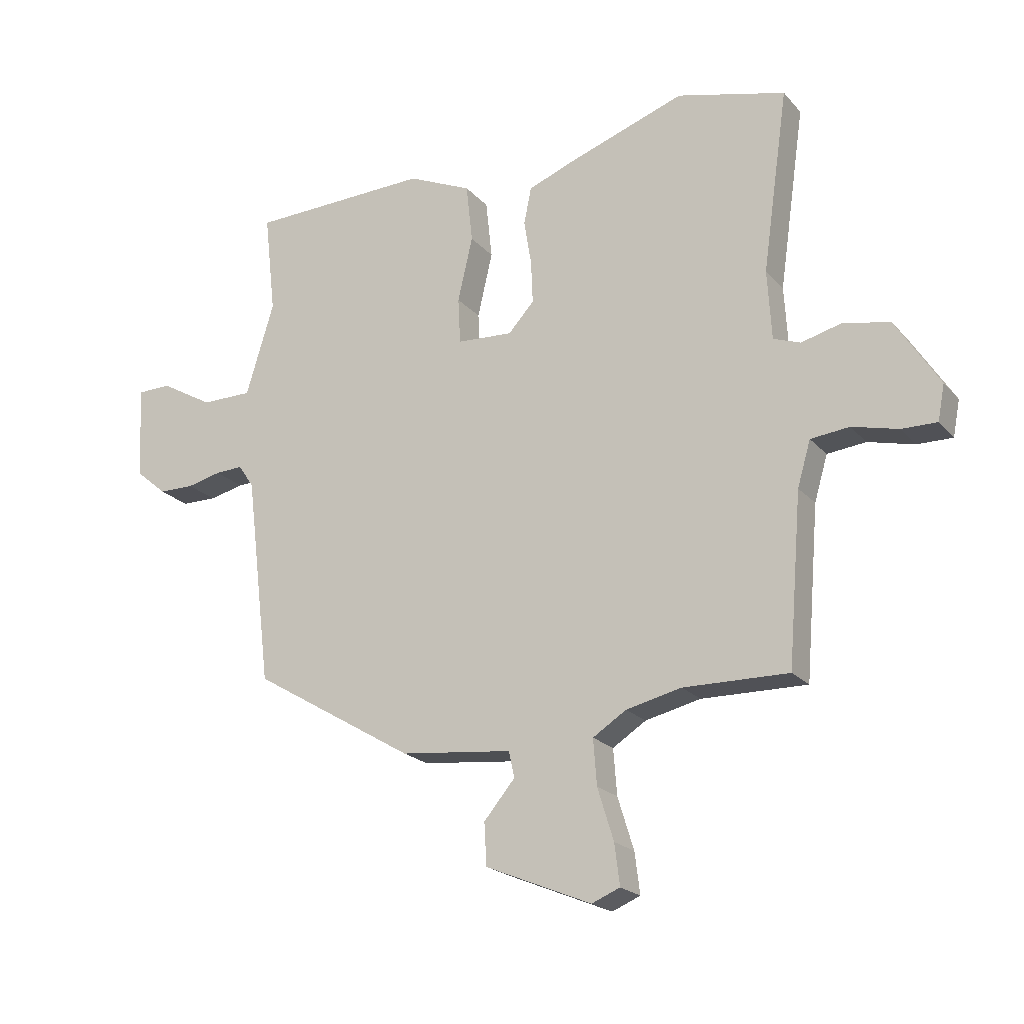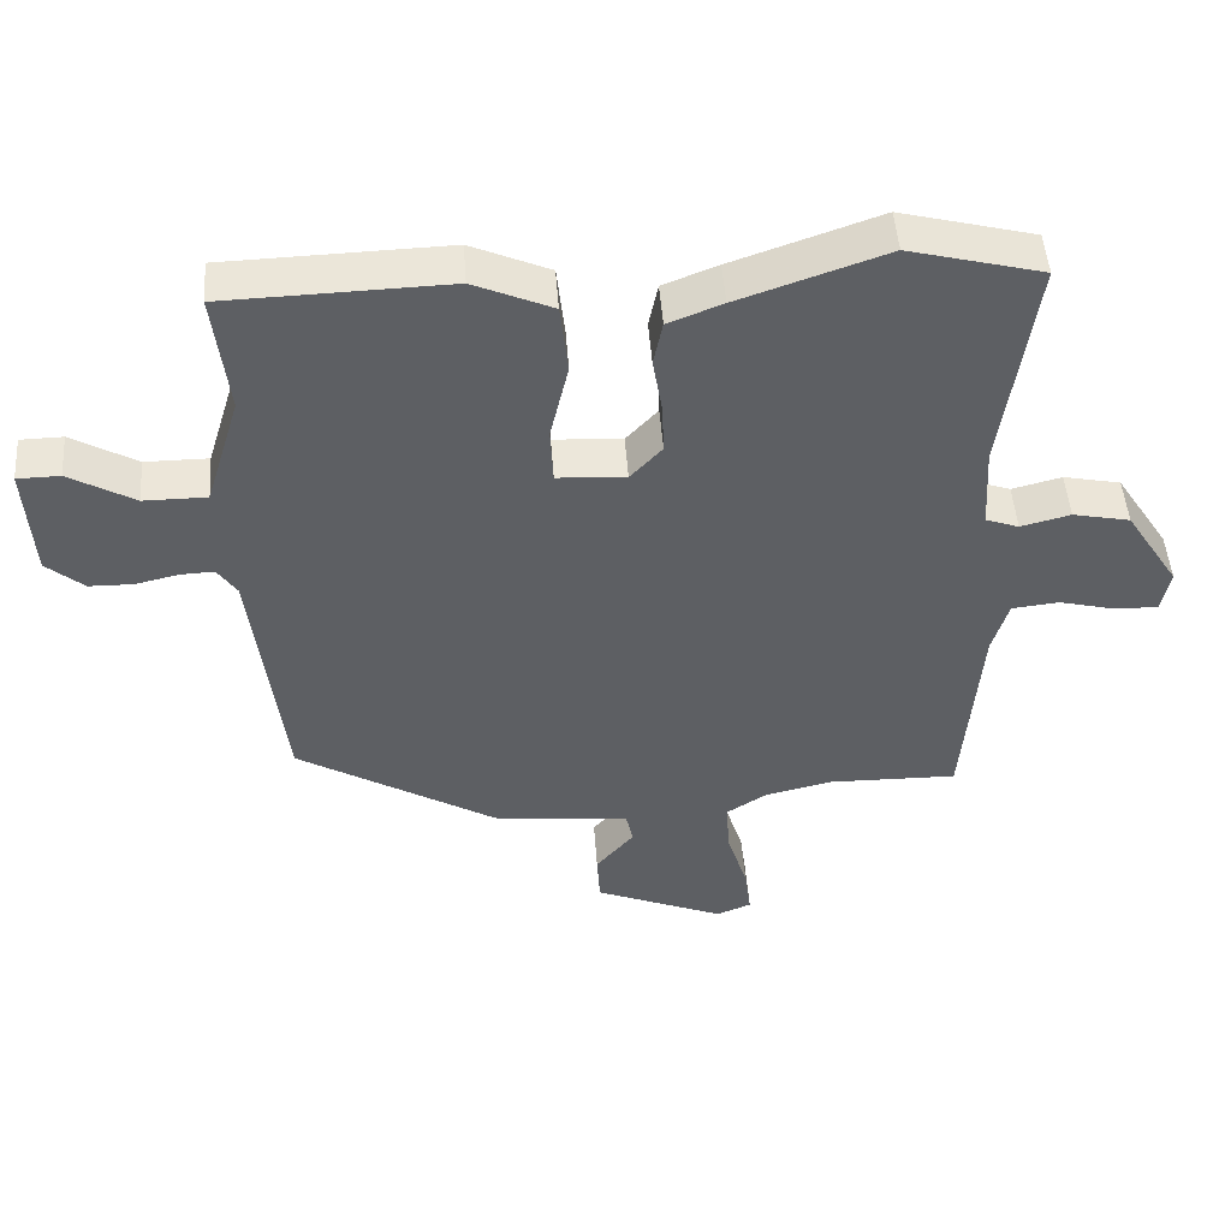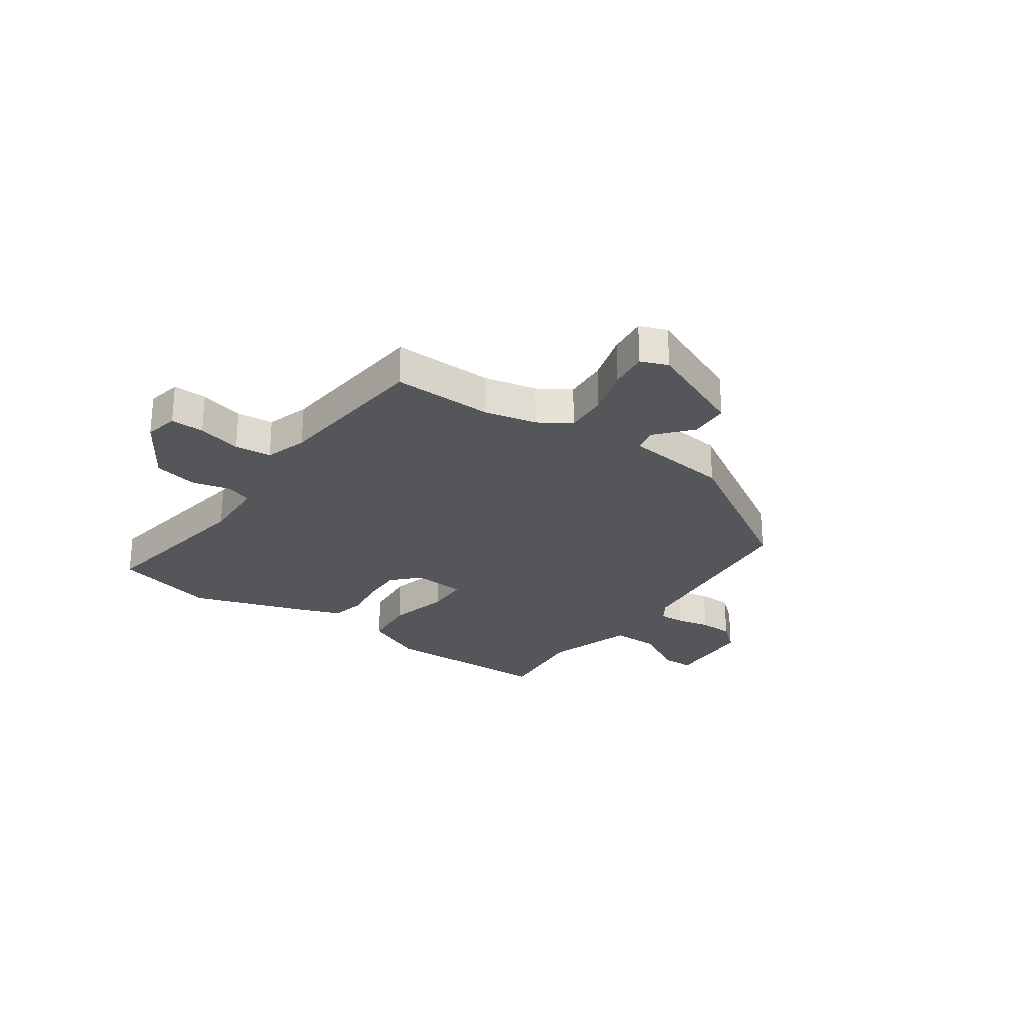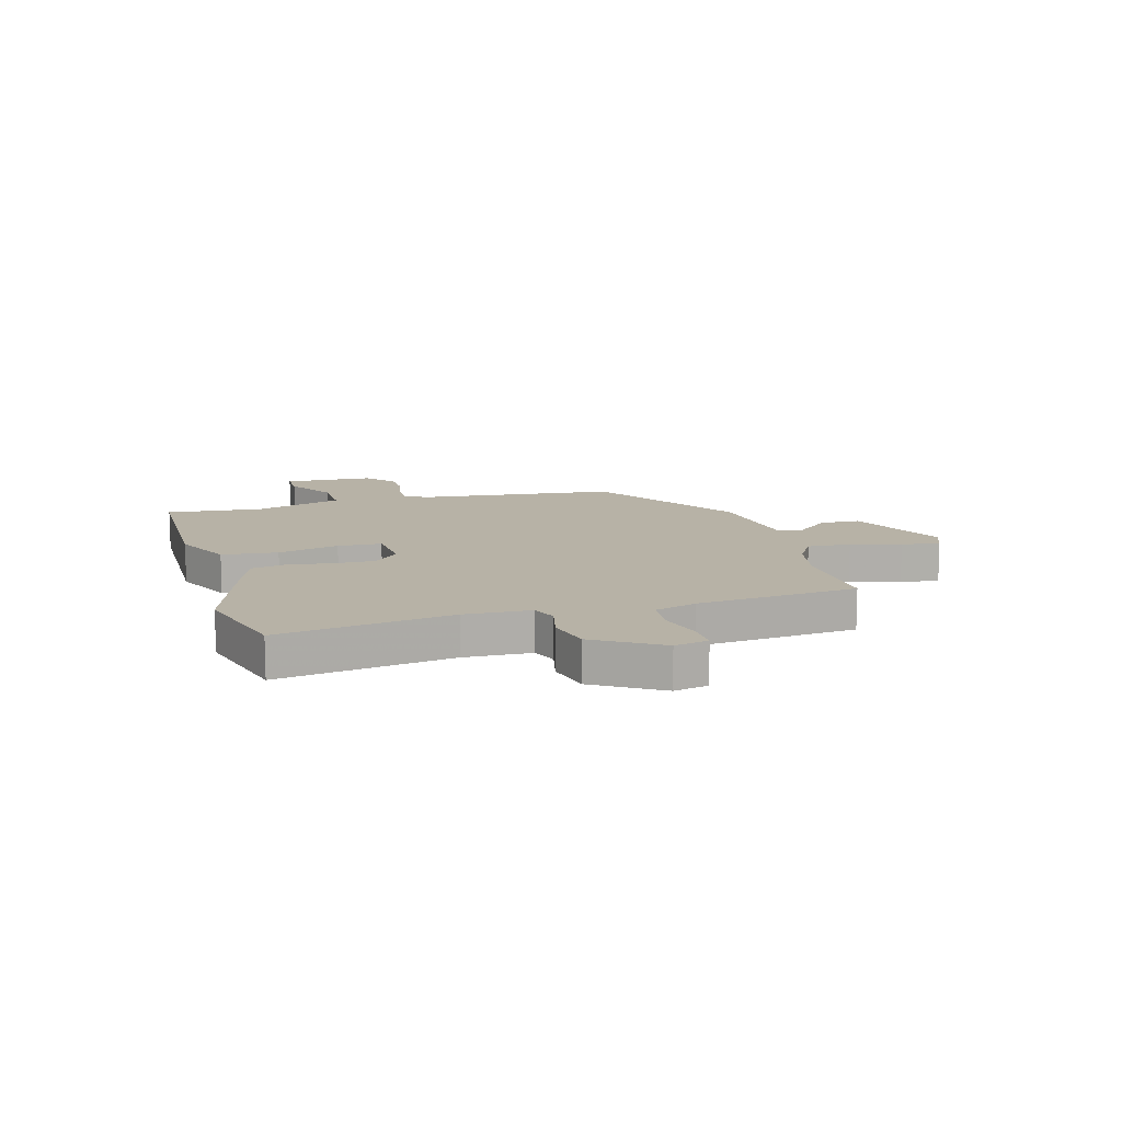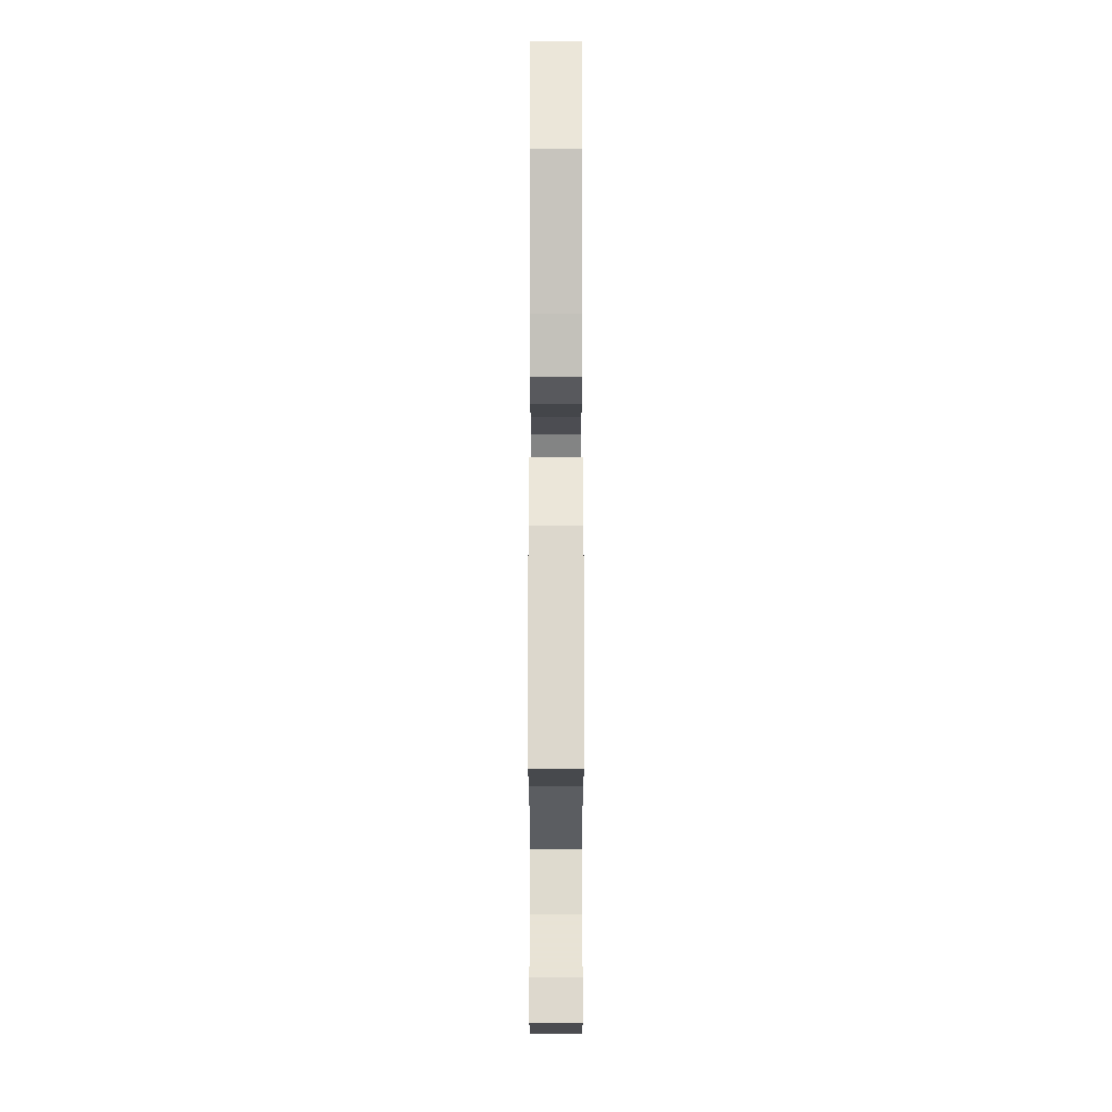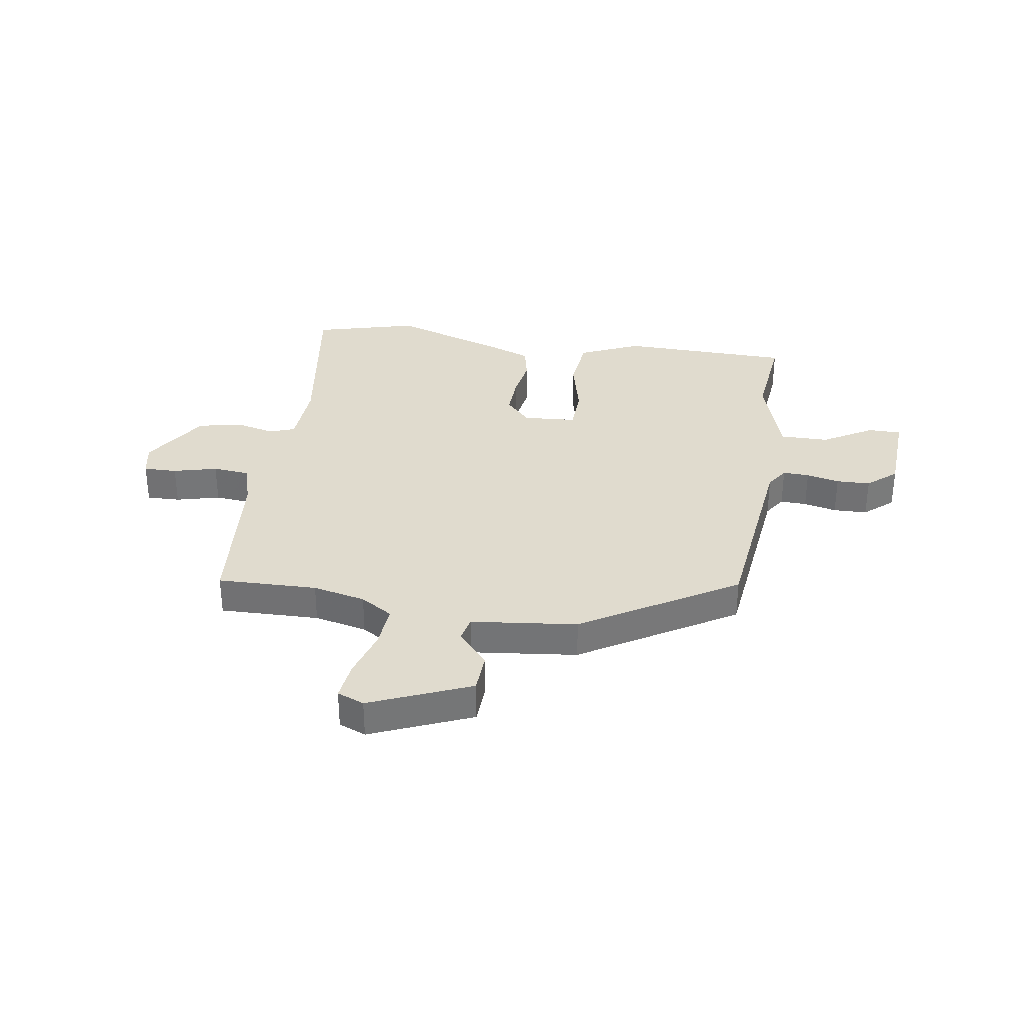
<metadata>
{"format":"obj","ext":"obj","renderer":"f3d","projection":"perspective","resolution":1024,"background":"white","views":[{"elev":-20.8,"azim":28.9,"up":"+Z"},{"elev":48.7,"azim":-4.2,"up":"+Z"},{"elev":-26.0,"azim":144.3,"up":"+Y"},{"elev":12.3,"azim":73.2,"up":"+Y"},{"elev":71.3,"azim":-90.0,"up":"+Z"},{"elev":33.6,"azim":-171.5,"up":"+Y"}]}
</metadata>
<code>
v -0.491 0.07 0.512
v -0.177 0.07 0.521
v -0.066 0.07 0.472
v -0.055 0.07 0.37
v -0.081 0.07 0.258
v -0.077 0.07 0.178
v 0.02 0.07 0.172
v 0.065 0.07 0.221
v 0.062 0.07 0.295
v 0.049 0.07 0.374
v 0.062 0.07 0.438
v 0.139 0.07 0.468
v 0.347 0.07 0.54
v 0.536 0.07 0.491
v 0.491 0.07 0.175
v 0.498 0.07 0.054
v 0.545 0.07 0.037
v 0.615 0.07 0.055
v 0.696 0.07 0.038
v 0.772 0.07 -0.081
v 0.76 0.07 -0.143
v 0.699 0.07 -0.142
v 0.619 0.07 -0.122
v 0.552 0.07 -0.129
v 0.529 0.07 -0.207
v 0.505 0.07 -0.5
v 0.323 0.07 -0.497
v 0.227 0.07 -0.519
v 0.169 0.07 -0.556
v 0.175 0.07 -0.635
v 0.203 0.07 -0.725
v 0.212 0.07 -0.796
v 0.163 0.07 -0.816
v -0.021 0.07 -0.74
v -0.025 0.07 -0.667
v 0.029 0.07 -0.603
v 0.019 0.07 -0.558
v -0.175 0.07 -0.537
v -0.457 0.07 -0.369
v -0.501 0.07 -0.006
v -0.528 0.07 0.034
v -0.576 0.07 0.032
v -0.636 0.07 0.018
v -0.698 0.07 0.019
v -0.751 0.07 0.064
v -0.761 0.07 0.228
v -0.701 0.07 0.229
v -0.609 0.07 0.176
v -0.52 0.07 0.176
v -0.471 0.07 0.337
v -0.491 0 0.512
v -0.177 0 0.521
v -0.066 0 0.472
v -0.055 0 0.37
v -0.081 0 0.258
v -0.077 0 0.178
v 0.02 0 0.172
v 0.065 0 0.221
v 0.062 0 0.295
v 0.049 0 0.374
v 0.062 0 0.438
v 0.139 0 0.468
v 0.347 0 0.54
v 0.536 0 0.491
v 0.491 0 0.175
v 0.498 0 0.054
v 0.545 0 0.037
v 0.615 0 0.055
v 0.696 0 0.038
v 0.772 0 -0.081
v 0.76 0 -0.143
v 0.699 0 -0.142
v 0.619 0 -0.122
v 0.552 0 -0.129
v 0.529 0 -0.207
v 0.505 0 -0.5
v 0.323 0 -0.497
v 0.227 0 -0.519
v 0.169 0 -0.556
v 0.175 0 -0.635
v 0.203 0 -0.725
v 0.212 0 -0.796
v 0.163 0 -0.816
v -0.021 0 -0.74
v -0.025 0 -0.667
v 0.029 0 -0.603
v 0.019 0 -0.558
v -0.175 0 -0.537
v -0.457 0 -0.369
v -0.501 0 -0.006
v -0.528 0 0.034
v -0.576 0 0.032
v -0.636 0 0.018
v -0.698 0 0.019
v -0.751 0 0.064
v -0.761 0 0.228
v -0.701 0 0.229
v -0.609 0 0.176
v -0.52 0 0.176
v -0.471 0 0.337
f 46 47 48
f 45 46 48
f 44 45 48
f 43 44 48
f 42 43 48
f 41 42 48 49
f 40 41 49 50
f 39 40 50
f 38 39 50
f 37 38 50
f 34 35 36
f 33 34 36
f 32 33 36
f 31 32 36
f 30 31 36
f 29 30 36 37
f 37 50 1
f 29 37 1
f 28 29 1
f 25 26 27
f 24 25 27 28
f 21 22 23
f 20 21 23
f 19 20 23
f 18 19 23
f 17 18 23
f 16 17 23 24
f 13 14 15
f 12 13 15
f 11 12 15
f 10 11 15
f 9 10 15
f 8 9 15 16
f 16 24 28
f 8 16 28
f 7 8 28
f 3 4 5
f 2 3 5
f 1 2 5
f 1 5 6
f 28 1 6
f 6 7 28
f 98 97 96
f 98 96 95
f 98 95 94
f 98 94 93
f 98 93 92
f 99 98 92 91
f 100 99 91 90
f 100 90 89
f 100 89 88
f 100 88 87
f 86 85 84
f 86 84 83
f 86 83 82
f 86 82 81
f 86 81 80
f 87 86 80 79
f 51 100 87
f 51 87 79
f 51 79 78
f 77 76 75
f 78 77 75 74
f 73 72 71
f 73 71 70
f 73 70 69
f 73 69 68
f 73 68 67
f 74 73 67 66
f 65 64 63
f 65 63 62
f 65 62 61
f 65 61 60
f 65 60 59
f 66 65 59 58
f 78 74 66
f 78 66 58
f 78 58 57
f 55 54 53
f 55 53 52
f 55 52 51
f 56 55 51
f 56 51 78
f 78 57 56
f 1 51 52 2
f 2 52 53 3
f 3 53 54 4
f 4 54 55 5
f 5 55 56 6
f 6 56 57 7
f 7 57 58 8
f 8 58 59 9
f 9 59 60 10
f 10 60 61 11
f 11 61 62 12
f 12 62 63 13
f 13 63 64 14
f 14 64 65 15
f 15 65 66 16
f 16 66 67 17
f 17 67 68 18
f 18 68 69 19
f 19 69 70 20
f 20 70 71 21
f 21 71 72 22
f 22 72 73 23
f 23 73 74 24
f 24 74 75 25
f 25 75 76 26
f 26 76 77 27
f 27 77 78 28
f 28 78 79 29
f 29 79 80 30
f 30 80 81 31
f 31 81 82 32
f 32 82 83 33
f 33 83 84 34
f 34 84 85 35
f 35 85 86 36
f 36 86 87 37
f 37 87 88 38
f 38 88 89 39
f 39 89 90 40
f 40 90 91 41
f 41 91 92 42
f 42 92 93 43
f 43 93 94 44
f 44 94 95 45
f 45 95 96 46
f 46 96 97 47
f 47 97 98 48
f 48 98 99 49
f 49 99 100 50
f 50 100 51 1

</code>
